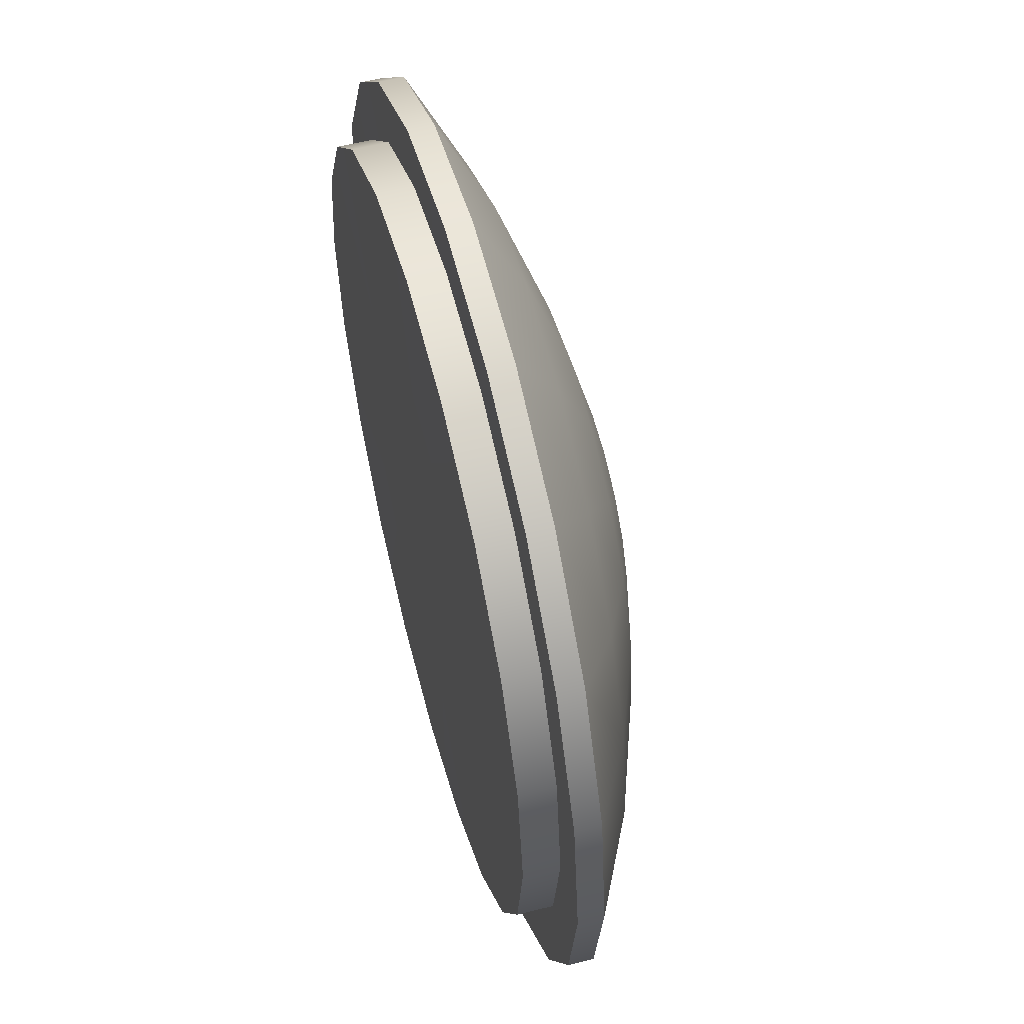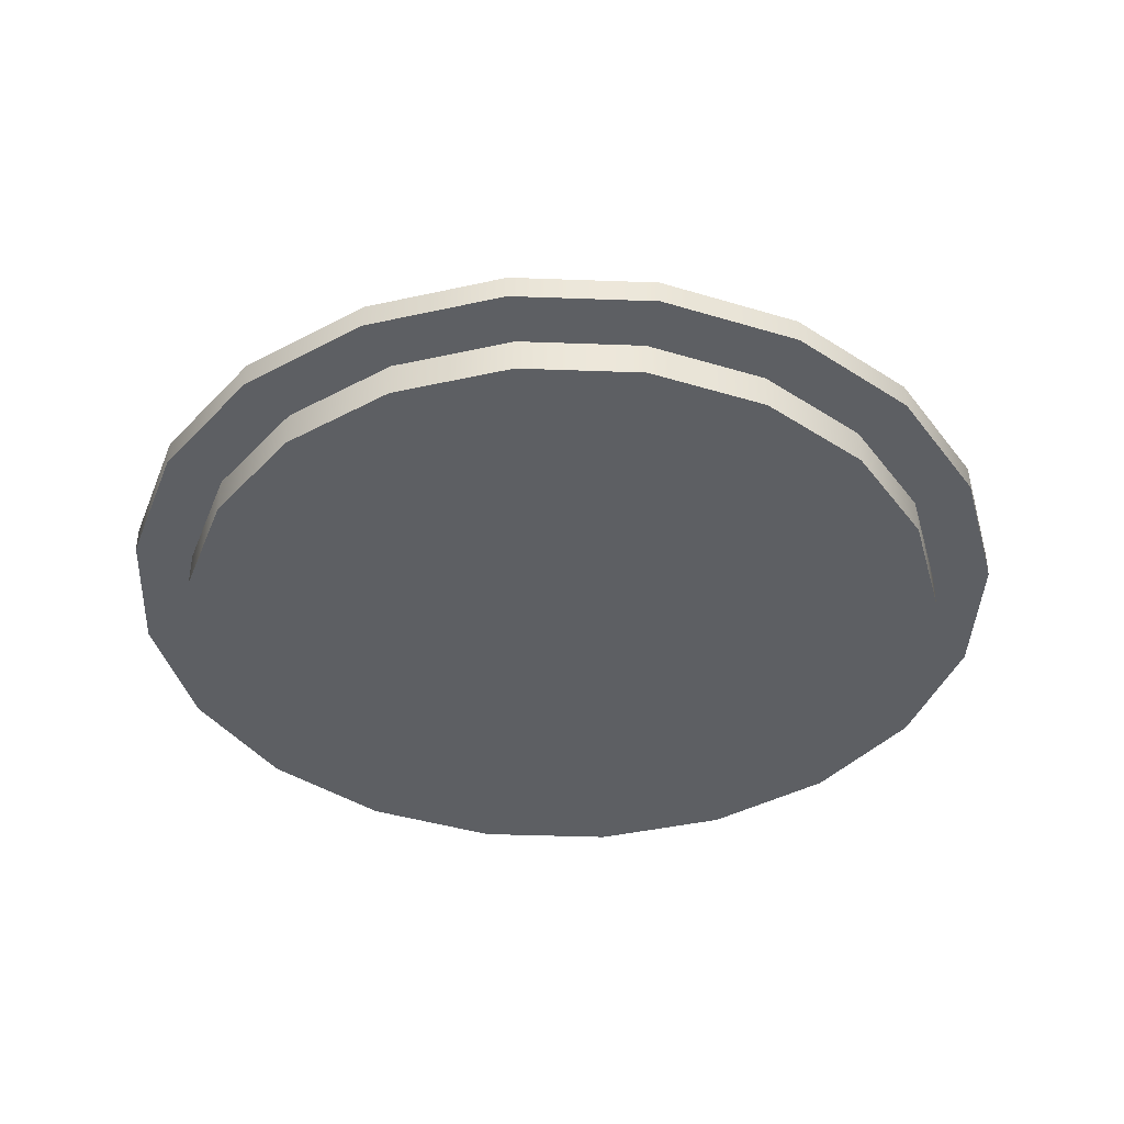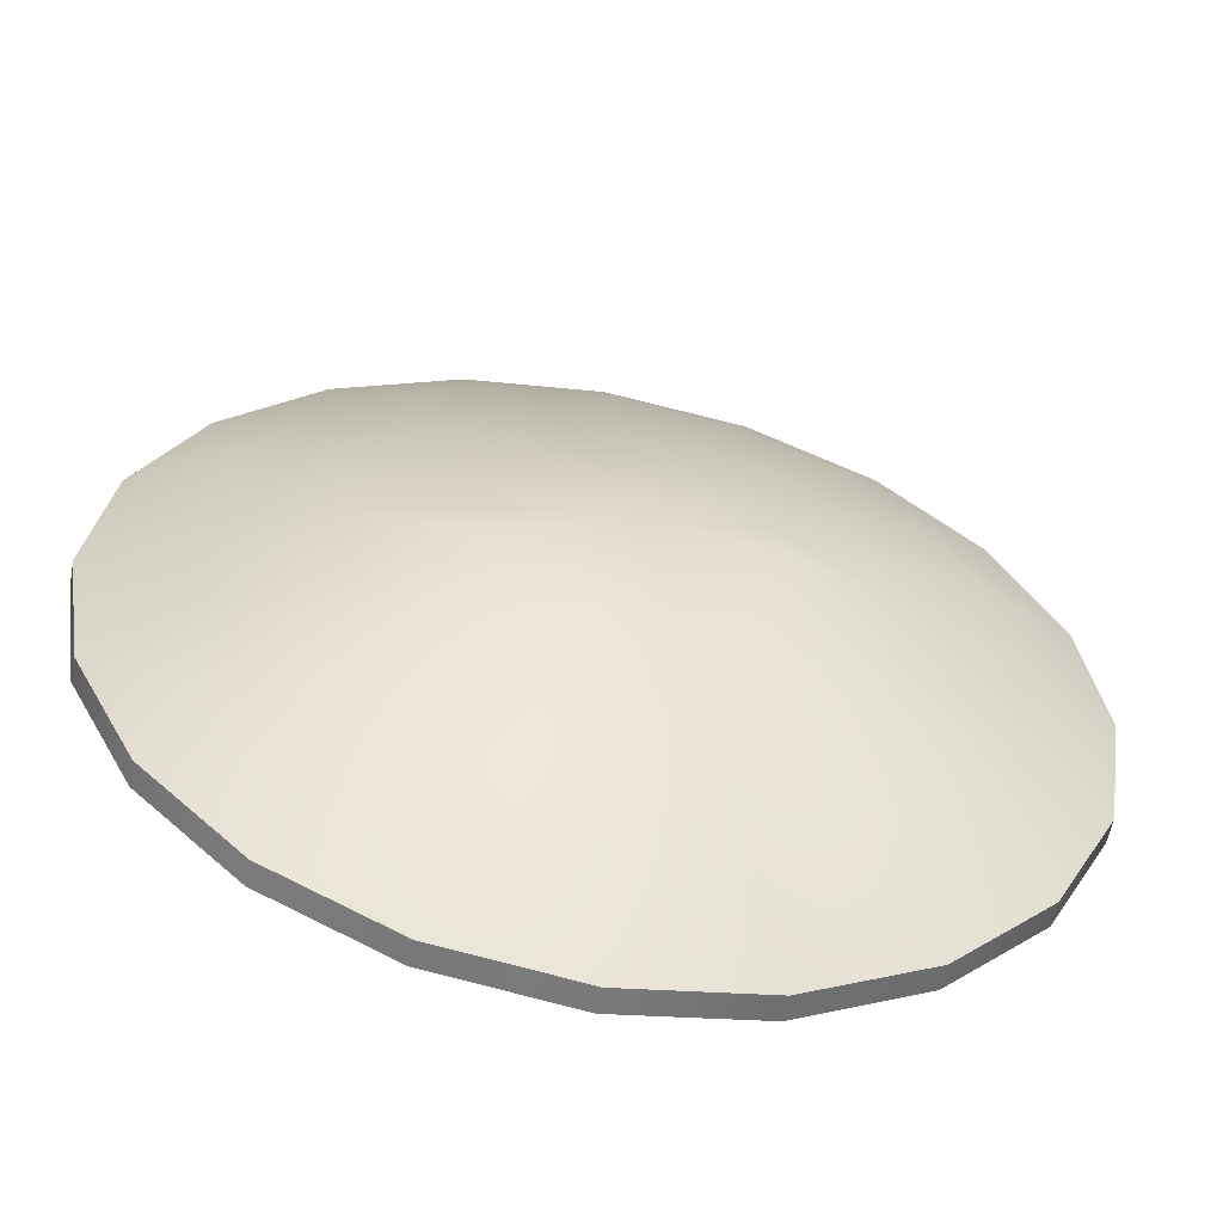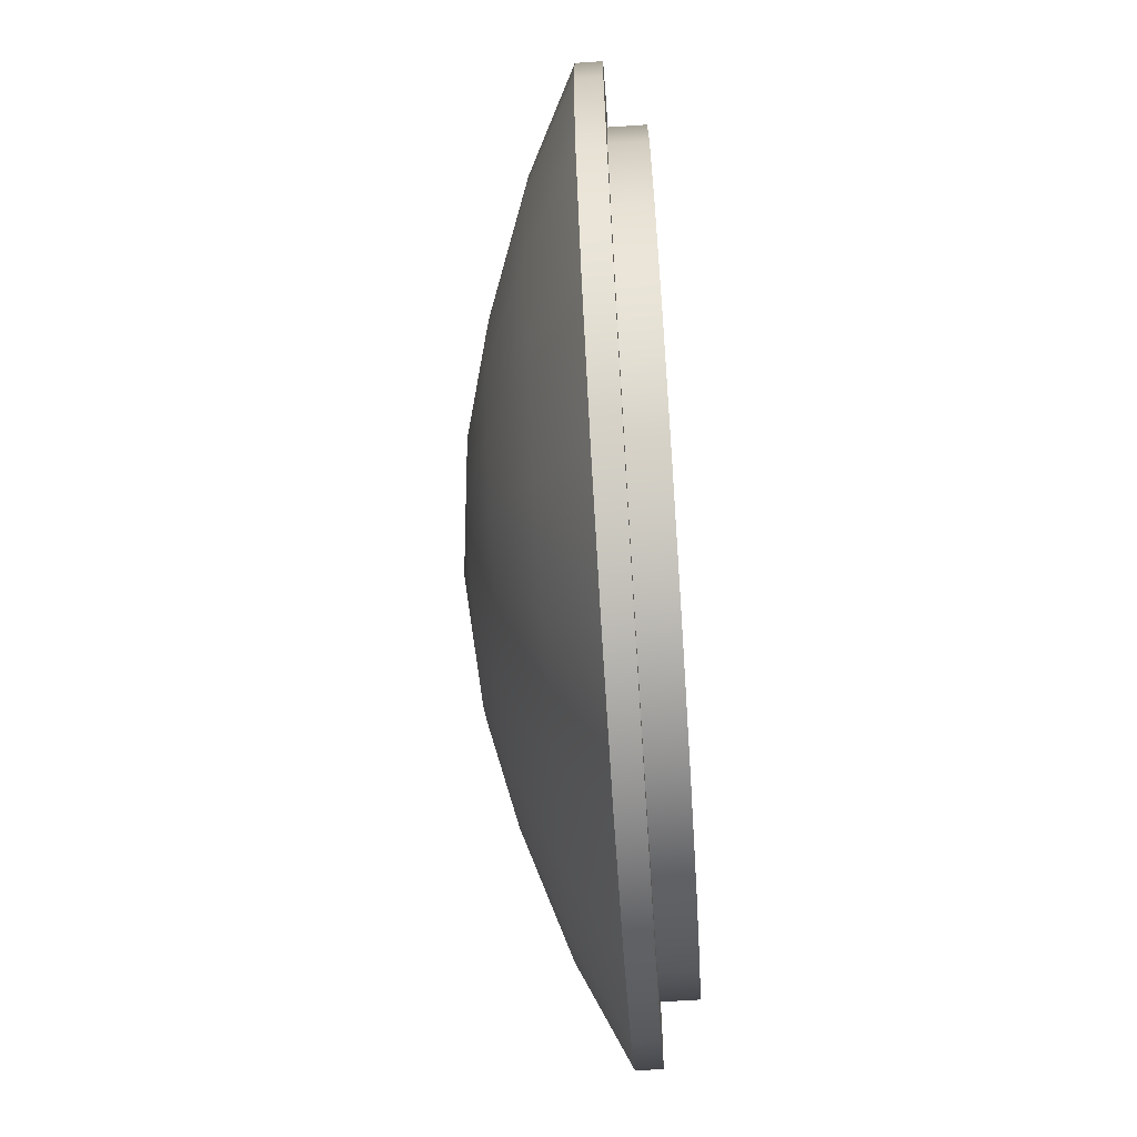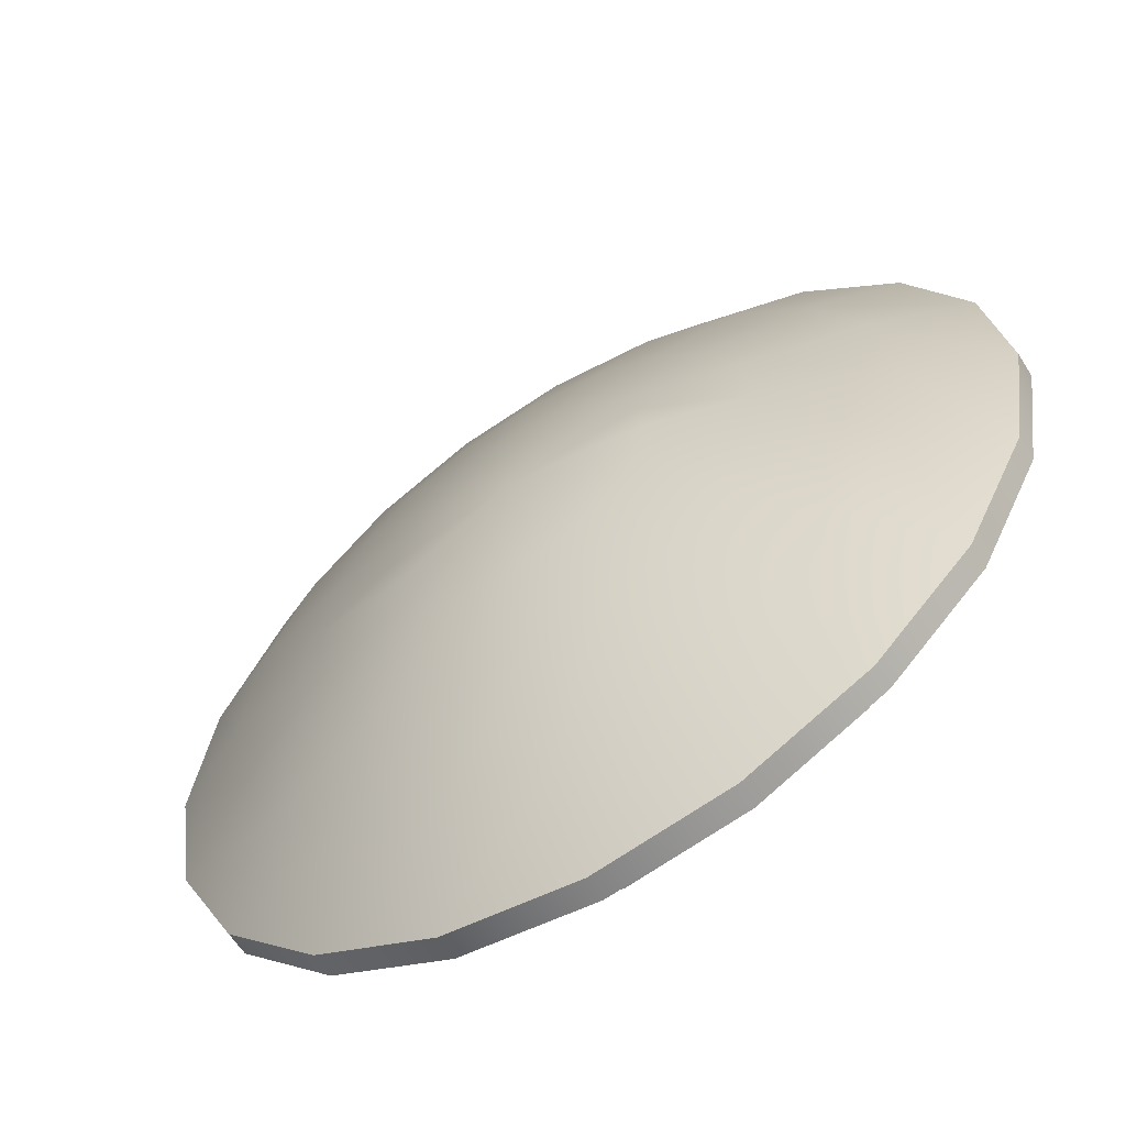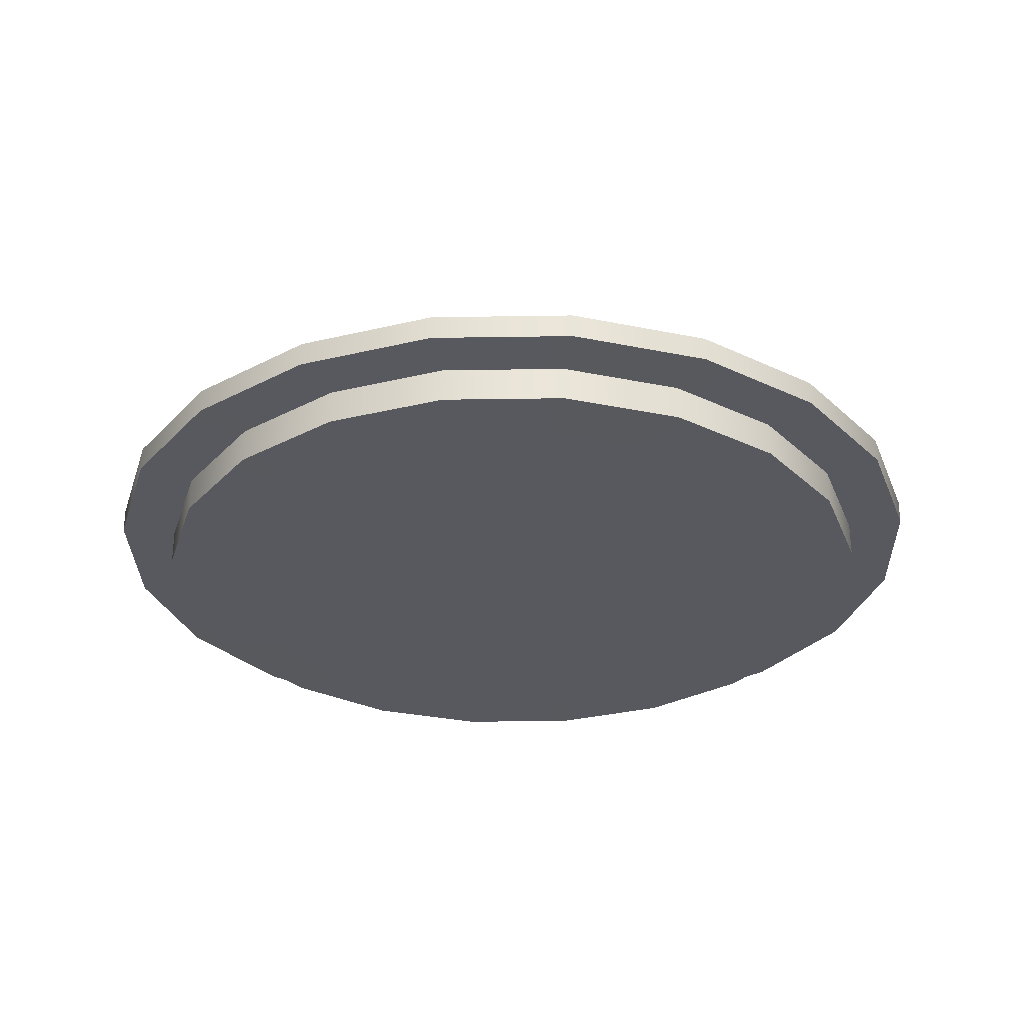
<metadata>
{"format":"obj","ext":"obj","renderer":"f3d","projection":"perspective","resolution":1024,"background":"white","views":[{"elev":55.7,"azim":75.0,"up":"+Z"},{"elev":-40.2,"azim":168.4,"up":"+Y"},{"elev":-57.4,"azim":169.2,"up":"+Z"},{"elev":-65.4,"azim":-86.2,"up":"+Z"},{"elev":-60.9,"azim":-148.0,"up":"+Z"},{"elev":-30.3,"azim":-7.7,"up":"+Y"}]}
</metadata>
<code>
g GrinderTop
v 1.388 2.551e-05 -0.4509
v 1.181 2.551e-05 -0.8578
v 2.563e-05 2.551e-05 2.551e-05
v 1.459 2.551e-05 2.551e-05
v 0.8578 2.551e-05 -1.181
v 1.388 2.551e-05 0.4509
v 0.4509 2.551e-05 -1.388
v 1.181 2.551e-05 0.8578
v 2.563e-05 2.551e-05 -1.459
v 0.8578 2.551e-05 1.181
v -0.4509 2.551e-05 -1.388
v 0.4509 2.551e-05 1.388
v -0.8578 2.551e-05 -1.181
v 2.563e-05 2.551e-05 1.459
v -1.181 2.551e-05 -0.8578
v -0.4509 2.551e-05 1.388
v -1.388 2.551e-05 -0.4509
v -0.8578 2.551e-05 1.181
v -1.459 2.551e-05 2.551e-05
v -1.181 2.551e-05 0.8578
v -1.388 2.551e-05 0.4509
v 1.388 2.551e-05 -0.4509
v 1.388 0.1325 -0.4509
v 1.181 0.1325 -0.8578
v 1.181 2.551e-05 -0.8578
v 1.459 2.551e-05 2.551e-05
v 0.8578 0.1325 -1.181
v 1.459 0.1325 2.551e-05
v 0.8578 2.551e-05 -1.181
v 1.388 2.551e-05 0.4509
v 0.4509 0.1325 -1.388
v 1.388 0.1325 0.4509
v 0.4509 2.551e-05 -1.388
v 1.181 2.551e-05 0.8578
v 2.563e-05 0.1325 -1.459
v 1.181 0.1325 0.8578
v 2.563e-05 2.551e-05 -1.459
v 0.8578 2.551e-05 1.181
v -0.4509 0.1325 -1.388
v 0.8578 0.1325 1.181
v -0.4509 2.551e-05 -1.388
v 0.4509 2.551e-05 1.388
v -0.8578 0.1325 -1.181
v 0.4509 0.1325 1.388
v -0.8578 2.551e-05 -1.181
v 2.563e-05 2.551e-05 1.459
v -1.181 0.1325 -0.8578
v 2.563e-05 0.1325 1.459
v -1.181 2.551e-05 -0.8578
v -0.4509 2.551e-05 1.388
v -1.388 0.1325 -0.4509
v -0.4509 0.1325 1.388
v -1.388 2.551e-05 -0.4509
v -0.8578 2.551e-05 1.181
v -1.459 0.1325 2.551e-05
v -0.8578 0.1325 1.181
v -1.459 2.551e-05 2.551e-05
v -1.181 2.551e-05 0.8578
v -1.388 0.1325 0.4509
v -1.181 0.1325 0.8578
v -1.388 2.551e-05 0.4509
v 1.388 0.1325 -0.4509
v 1.593 0.1325 -0.5176
v 1.355 0.1325 -0.9847
v 1.181 0.1325 -0.8578
v 1.459 0.1325 2.551e-05
v 0.9847 0.1325 -1.355
v 1.675 0.1325 2.551e-05
v 0.8578 0.1325 -1.181
v 1.388 0.1325 0.4509
v 0.5176 0.1325 -1.593
v 1.593 0.1325 0.5176
v 0.4509 0.1325 -1.388
v 1.181 0.1325 0.8578
v 2.563e-05 0.1325 -1.675
v 1.355 0.1325 0.9847
v 2.563e-05 0.1325 -1.459
v 0.8578 0.1325 1.181
v -0.5176 0.1325 -1.593
v 0.9847 0.1325 1.355
v -0.4509 0.1325 -1.388
v 0.4509 0.1325 1.388
v -0.9847 0.1325 -1.355
v 0.5176 0.1325 1.593
v -0.8578 0.1325 -1.181
v 2.563e-05 0.1325 1.459
v -1.355 0.1325 -0.9847
v 2.563e-05 0.1325 1.675
v -1.181 0.1325 -0.8578
v -0.4509 0.1325 1.388
v -1.593 0.1325 -0.5176
v -0.5176 0.1325 1.593
v -1.388 0.1325 -0.4509
v -0.8578 0.1325 1.181
v -1.675 0.1325 2.551e-05
v -0.9847 0.1325 1.355
v -1.459 0.1325 2.551e-05
v -1.181 0.1325 0.8578
v -1.593 0.1325 0.5176
v -1.355 0.1325 0.9847
v -1.388 0.1325 0.4509
v 1.593 0.1325 -0.5176
v 1.593 0.2257 -0.5176
v 1.355 0.2257 -0.9847
v 1.355 0.1325 -0.9847
v 1.675 0.1325 2.551e-05
v 0.9847 0.2257 -1.355
v 1.675 0.2257 2.551e-05
v 0.9847 0.1325 -1.355
v 1.593 0.1325 0.5176
v 0.5176 0.2257 -1.593
v 1.593 0.2257 0.5176
v 0.5176 0.1325 -1.593
v 1.355 0.1325 0.9847
v 2.563e-05 0.2257 -1.675
v 1.355 0.2257 0.9847
v 2.563e-05 0.1325 -1.675
v 0.9847 0.1325 1.355
v -0.5176 0.2257 -1.593
v 0.9847 0.2257 1.355
v -0.5176 0.1325 -1.593
v 0.5176 0.1325 1.593
v -0.9847 0.2257 -1.355
v 0.5176 0.2257 1.593
v -0.9847 0.1325 -1.355
v 2.563e-05 0.1325 1.675
v -1.355 0.2257 -0.9847
v 2.563e-05 0.2257 1.675
v -1.355 0.1325 -0.9847
v -0.5176 0.1325 1.593
v -1.593 0.2257 -0.5176
v -0.5176 0.2257 1.593
v -1.593 0.1325 -0.5176
v -0.9847 0.1325 1.355
v -1.675 0.2257 2.551e-05
v -0.9847 0.2257 1.355
v -1.675 0.1325 2.551e-05
v -1.355 0.1325 0.9847
v -1.593 0.2257 0.5176
v -1.355 0.2257 0.9847
v -1.593 0.1325 0.5176
v 1.593 0.2257 -0.5176
v 1.251 0.4026 -0.4065
v 1.064 0.4026 -0.7732
v 1.355 0.2257 -0.9847
v 1.675 0.2257 2.551e-05
v 0.7732 0.4026 -1.064
v 0.9847 0.2257 -1.355
v 1.315 0.4026 2.551e-05
v 1.593 0.2257 0.5176
v 0.4065 0.4026 -1.251
v 0.5176 0.2257 -1.593
v 1.251 0.4026 0.4065
v 1.355 0.2257 0.9847
v 2.563e-05 0.4026 -1.315
v 2.563e-05 0.2257 -1.675
v 1.064 0.4026 0.7732
v 0.9847 0.2257 1.355
v -0.4065 0.4026 -1.251
v -0.5176 0.2257 -1.593
v 0.7732 0.4026 1.064
v 0.5176 0.2257 1.593
v -0.7732 0.4026 -1.064
v -0.9847 0.2257 -1.355
v 0.4065 0.4026 1.251
v 2.563e-05 0.2257 1.675
v -1.064 0.4026 -0.7732
v -1.355 0.2257 -0.9847
v 2.563e-05 0.4026 1.315
v -0.5176 0.2257 1.593
v -1.251 0.4026 -0.4065
v -1.593 0.2257 -0.5176
v -0.4065 0.4026 1.251
v -0.9847 0.2257 1.355
v -1.315 0.4026 2.551e-05
v -1.675 0.2257 2.551e-05
v -0.7732 0.4026 1.064
v -1.355 0.2257 0.9847
v -1.251 0.4026 0.4065
v -1.593 0.2257 0.5176
v -1.064 0.4026 0.7732
v -0.8235 0.5605 -0.2676
v -0.8659 0.5605 2.551e-05
v -0.8235 0.5605 0.2676
v -0.7005 0.5605 0.509
v -0.509 0.5605 0.7005
v -0.2676 0.5605 0.8235
v -0.7005 0.5605 -0.509
v -2.551e-05 0.5605 0.8659
v -0.509 0.5605 -0.7005
v 0.2676 0.5605 0.8235
v -0.2676 0.5605 -0.8235
v 0.509 0.5605 0.7005
v 2.563e-05 0.5605 -0.8659
v 0.7005 0.5605 0.509
v 0.2676 0.5605 -0.8235
v 0.8235 0.5605 0.2676
v 0.509 0.5605 -0.7005
v 0.8659 0.5605 2.551e-05
v 0.7005 0.5605 -0.509
v 0.8235 0.5605 -0.2676
v -2.551e-05 0.6527 -0.5
v 0.1545 0.6527 -0.4755
v 0.2939 0.6527 -0.4045
v 0.4045 0.6527 -0.2939
v 2.563e-05 0.705 2.551e-05
v -0.1545 0.6527 -0.4755
v 0.4755 0.6527 -0.1545
v 0.5 0.6527 -2.563e-05
v -0.2939 0.6527 -0.4045
v 0.4755 0.6527 0.1545
v -0.4045 0.6527 -0.2939
v 0.4045 0.6527 0.2939
v -0.4755 0.6527 -0.1545
v 0.2939 0.6527 0.4045
v -0.5 0.6527 2.551e-05
v 0.1545 0.6527 0.4755
v -0.4755 0.6527 0.1545
v -2.551e-05 0.6527 0.5
v -0.4045 0.6527 0.2939
v -0.1545 0.6527 0.4755
v -0.2939 0.6527 0.4045
g GrinderTop_0
f 3 2 1
f 3 1 4
f 3 5 2
f 3 4 6
f 3 7 5
f 3 6 8
f 3 9 7
f 3 8 10
f 3 11 9
f 3 10 12
f 3 13 11
f 3 12 14
f 3 15 13
f 3 14 16
f 3 17 15
f 3 16 18
f 3 19 17
f 3 18 20
f 3 21 19
f 3 20 21
f 24 23 22
f 25 24 22
f 22 23 26
f 27 24 25
f 23 28 26
f 29 27 25
f 26 28 30
f 31 27 29
f 28 32 30
f 33 31 29
f 30 32 34
f 35 31 33
f 32 36 34
f 37 35 33
f 34 36 38
f 39 35 37
f 36 40 38
f 41 39 37
f 38 40 42
f 43 39 41
f 40 44 42
f 45 43 41
f 42 44 46
f 47 43 45
f 44 48 46
f 49 47 45
f 46 48 50
f 51 47 49
f 48 52 50
f 53 51 49
f 50 52 54
f 55 51 53
f 52 56 54
f 57 55 53
f 54 56 58
f 59 55 57
f 56 60 58
f 61 59 57
f 58 60 61
f 60 59 61
f 64 63 62
f 65 64 62
f 62 63 66
f 67 64 65
f 63 68 66
f 69 67 65
f 66 68 70
f 71 67 69
f 68 72 70
f 73 71 69
f 70 72 74
f 75 71 73
f 72 76 74
f 77 75 73
f 74 76 78
f 79 75 77
f 76 80 78
f 81 79 77
f 78 80 82
f 83 79 81
f 80 84 82
f 85 83 81
f 82 84 86
f 87 83 85
f 84 88 86
f 89 87 85
f 86 88 90
f 91 87 89
f 88 92 90
f 93 91 89
f 90 92 94
f 95 91 93
f 92 96 94
f 97 95 93
f 94 96 98
f 99 95 97
f 96 100 98
f 101 99 97
f 98 100 101
f 100 99 101
f 104 103 102
f 105 104 102
f 102 103 106
f 107 104 105
f 103 108 106
f 109 107 105
f 106 108 110
f 111 107 109
f 108 112 110
f 113 111 109
f 110 112 114
f 115 111 113
f 112 116 114
f 117 115 113
f 114 116 118
f 119 115 117
f 116 120 118
f 121 119 117
f 118 120 122
f 123 119 121
f 120 124 122
f 125 123 121
f 122 124 126
f 127 123 125
f 124 128 126
f 129 127 125
f 126 128 130
f 131 127 129
f 128 132 130
f 133 131 129
f 130 132 134
f 135 131 133
f 132 136 134
f 137 135 133
f 134 136 138
f 139 135 137
f 136 140 138
f 141 139 137
f 138 140 141
f 140 139 141
f 144 143 142
f 145 144 142
f 142 143 146
f 147 144 145
f 148 147 145
f 143 149 146
f 146 149 150
f 151 147 148
f 152 151 148
f 149 153 150
f 150 153 154
f 155 151 152
f 156 155 152
f 153 157 154
f 154 157 158
f 159 155 156
f 160 159 156
f 157 161 158
f 158 161 162
f 163 159 160
f 164 163 160
f 161 165 162
f 162 165 166
f 167 163 164
f 168 167 164
f 165 169 166
f 166 169 170
f 171 167 168
f 172 171 168
f 169 173 170
f 170 173 174
f 175 171 172
f 176 175 172
f 173 177 174
f 174 177 178
f 179 175 176
f 180 179 176
f 178 181 180
f 177 181 178
f 181 179 180
f 171 182 167
f 175 183 171
f 183 182 171
f 179 184 175
f 184 183 175
f 181 185 179
f 185 184 179
f 177 186 181
f 186 185 181
f 173 187 177
f 187 186 177
f 182 188 167
f 167 188 163
f 189 187 173
f 169 189 173
f 188 190 163
f 163 190 159
f 191 189 169
f 165 191 169
f 190 192 159
f 159 192 155
f 193 191 165
f 161 193 165
f 192 194 155
f 155 194 151
f 195 193 161
f 157 195 161
f 194 196 151
f 151 196 147
f 197 195 157
f 153 197 157
f 196 198 147
f 147 198 144
f 199 197 153
f 149 199 153
f 198 200 144
f 144 200 143
f 143 201 149
f 201 199 149
f 200 201 143
f 194 202 196
f 196 203 198
f 202 203 196
f 198 204 200
f 203 204 198
f 200 205 201
f 204 205 200
f 203 206 204
f 202 206 203
f 204 206 205
f 207 206 202
f 207 202 194
f 205 206 208
f 205 208 201
f 201 208 199
f 192 207 194
f 208 209 199
f 208 206 209
f 199 209 197
f 210 207 192
f 210 206 207
f 190 210 192
f 209 211 197
f 209 206 211
f 197 211 195
f 212 210 190
f 212 206 210
f 188 212 190
f 211 213 195
f 211 206 213
f 195 213 193
f 214 206 212
f 214 212 188
f 213 206 215
f 213 215 193
f 216 206 214
f 182 214 188
f 216 214 182
f 193 215 191
f 183 216 182
f 215 217 191
f 215 206 217
f 191 217 189
f 218 216 183
f 218 206 216
f 184 218 183
f 217 219 189
f 217 206 219
f 189 219 187
f 220 218 184
f 220 206 218
f 185 220 184
f 219 221 187
f 219 206 221
f 187 221 186
f 222 206 220
f 222 220 185
f 186 222 185
f 221 206 222
f 221 222 186

</code>
